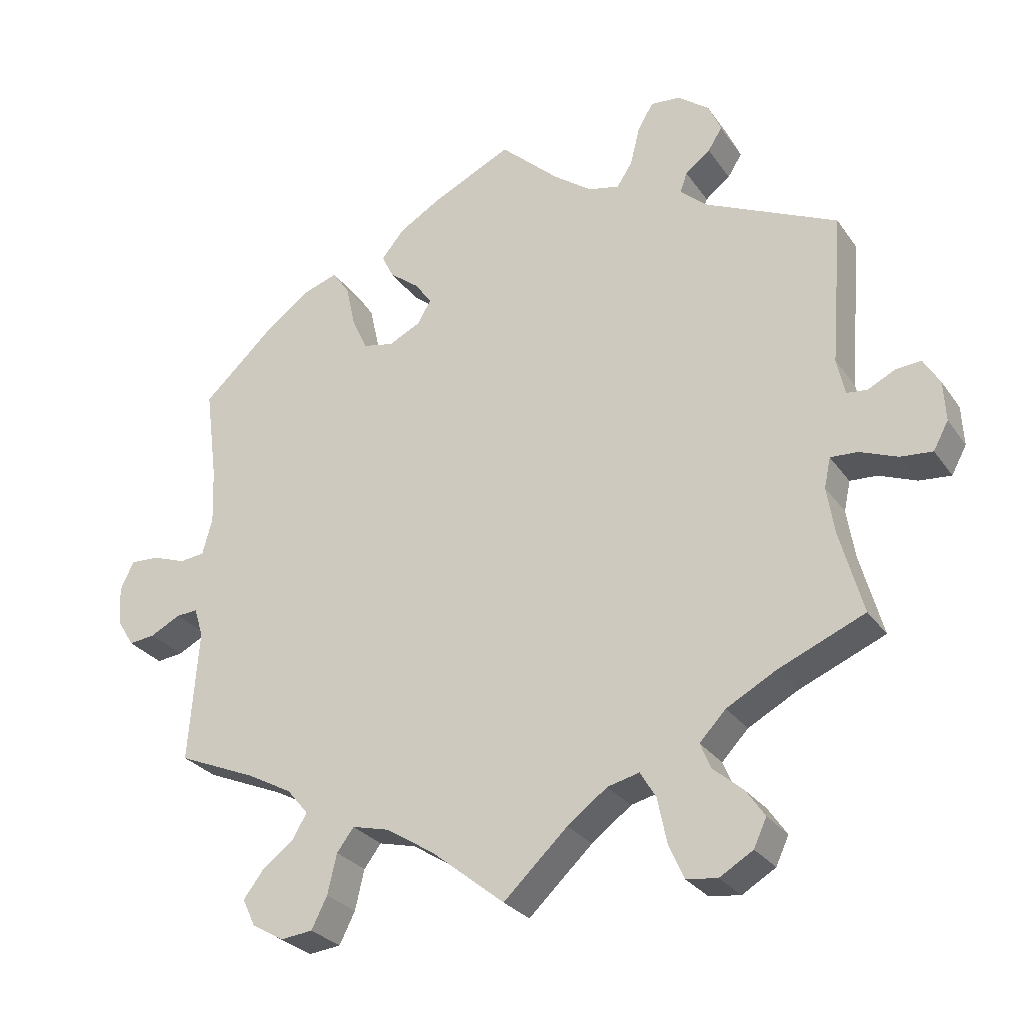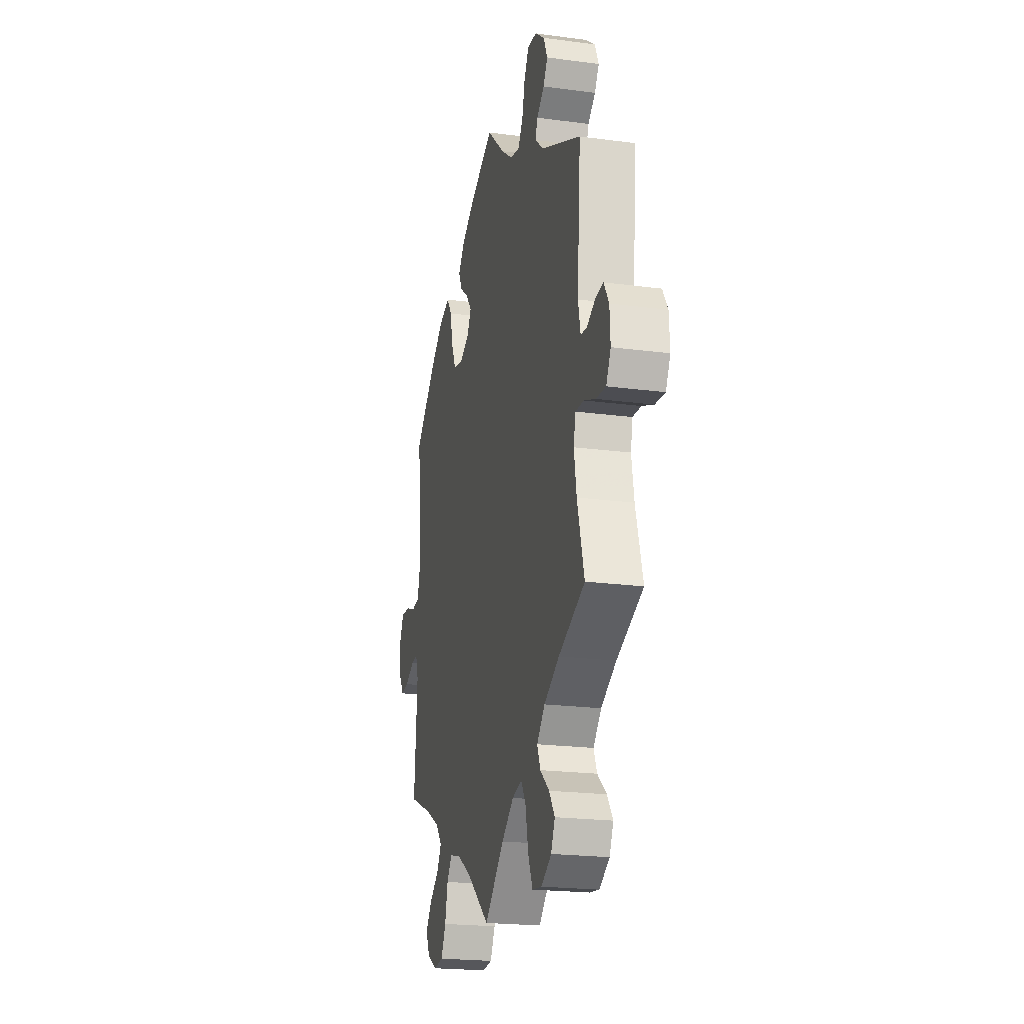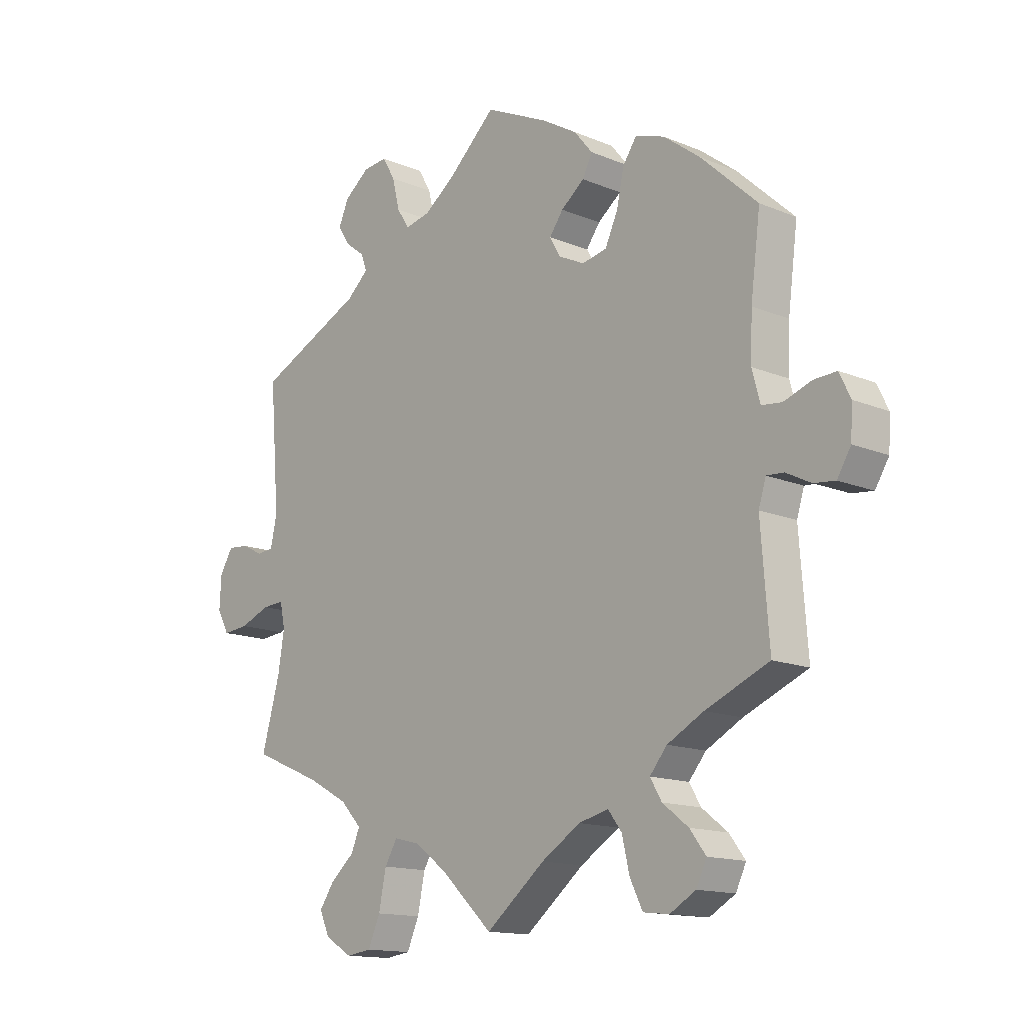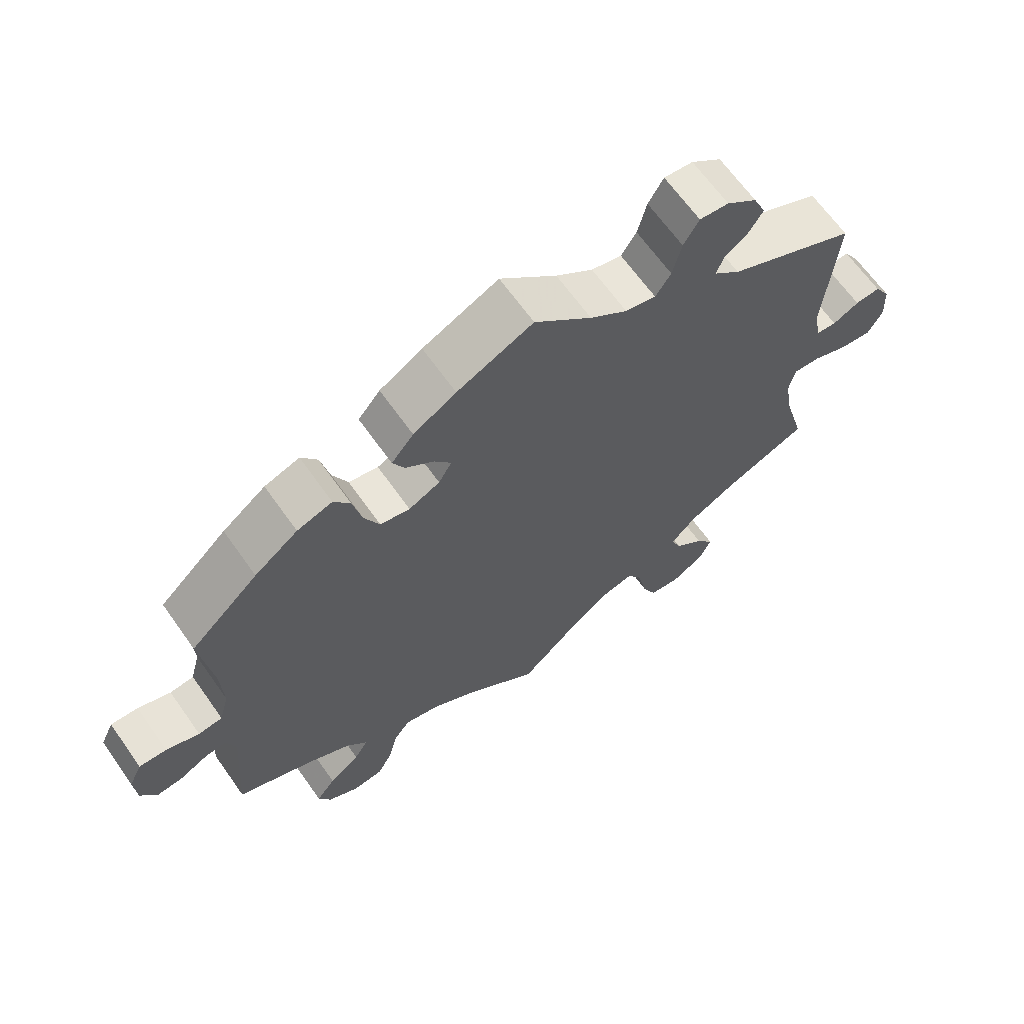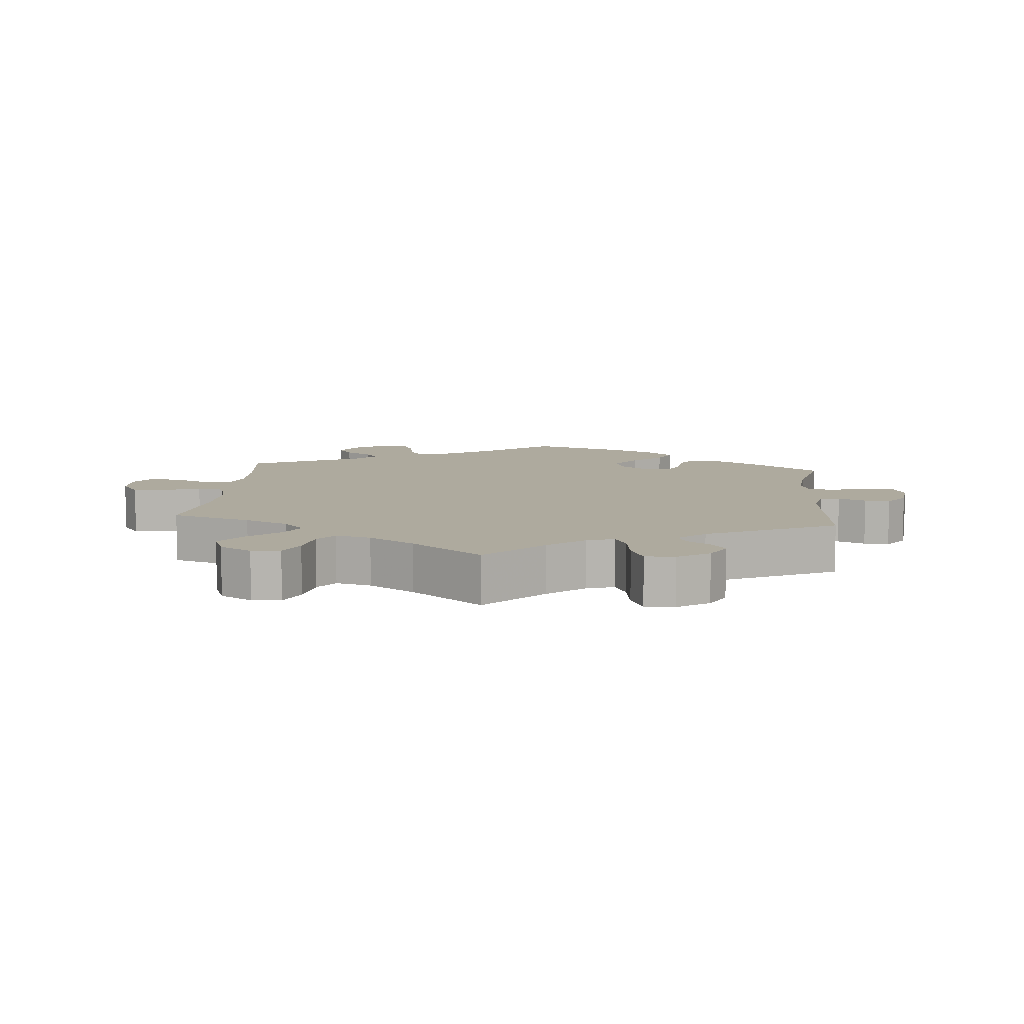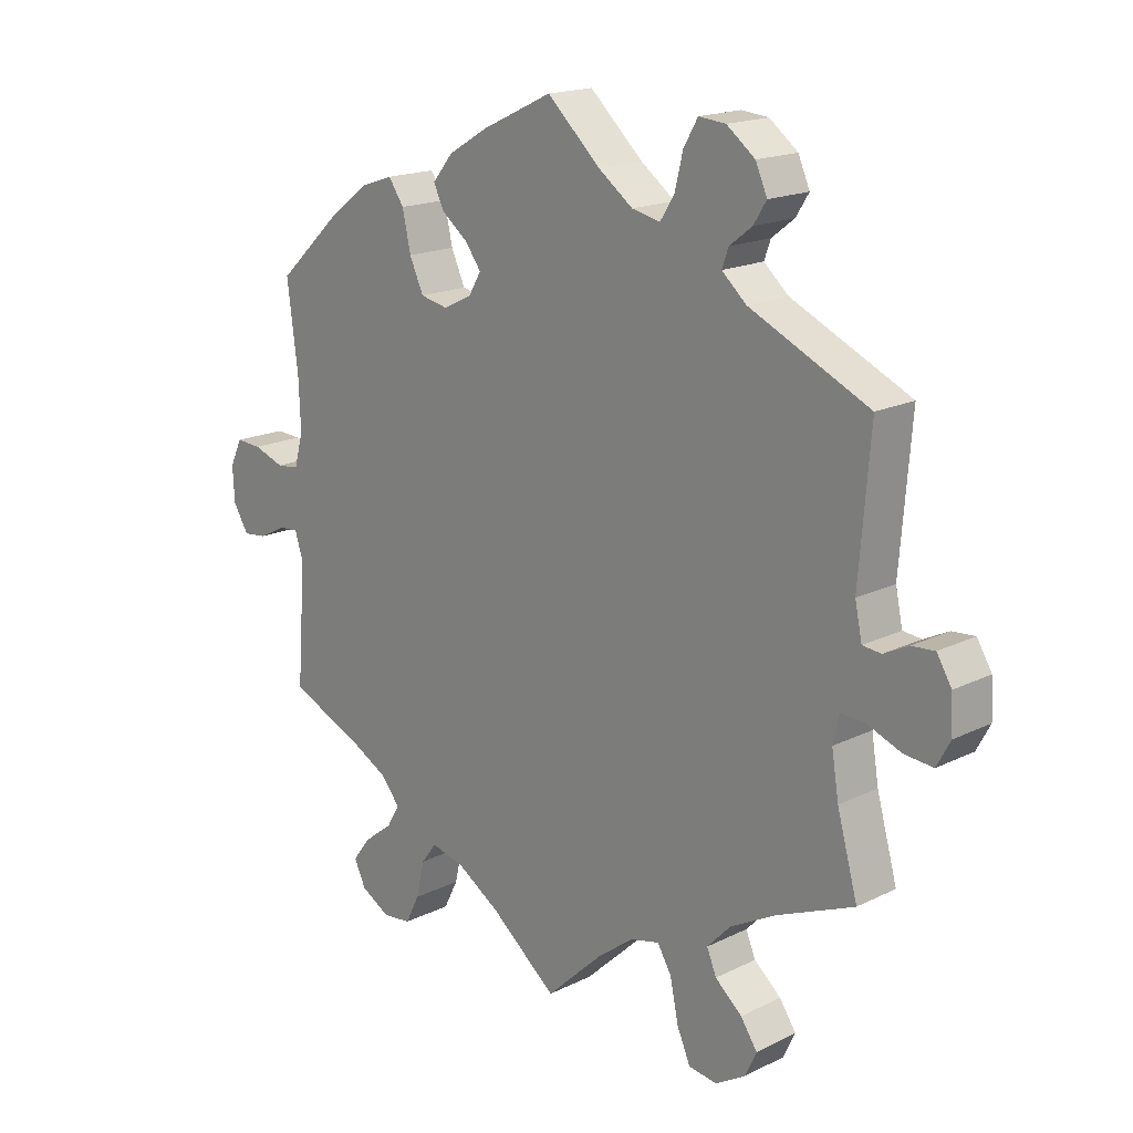
<metadata>
{"format":"obj","ext":"obj","renderer":"f3d","projection":"perspective","resolution":1024,"background":"white","views":[{"elev":-28.0,"azim":-152.2,"up":"+Z"},{"elev":-21.3,"azim":-103.3,"up":"+Z"},{"elev":-14.3,"azim":47.6,"up":"+Z"},{"elev":65.8,"azim":144.7,"up":"+Z"},{"elev":9.3,"azim":-114.7,"up":"+Y"},{"elev":17.6,"azim":-134.1,"up":"+Z"}]}
</metadata>
<code>
v 0.484 0.07 0.158
v 0.481 0.07 0.08
v 0.495 0.07 0.028
v 0.53 0.07 0.024
v 0.578 0.07 0.041
v 0.618 0.07 0.043
v 0.637 0.07 0.003
v 0.634 0.07 -0.051
v 0.61 0.07 -0.09
v 0.573 0.07 -0.086
v 0.53 0.07 -0.064
v 0.5 0.07 -0.062
v 0.487 0.07 -0.103
v 0.501 0.07 -0.289
v 0.39 0.07 -0.336
v 0.327 0.07 -0.37
v 0.297 0.07 -0.406
v 0.317 0.07 -0.44
v 0.362 0.07 -0.475
v 0.39 0.07 -0.512
v 0.372 0.07 -0.55
v 0.327 0.07 -0.576
v 0.282 0.07 -0.571
v 0.26 0.07 -0.527
v 0.247 0.07 -0.471
v 0.223 0.07 -0.439
v 0.171 0.07 -0.452
v 0.103 0.07 -0.495
v 0 0.07 -0.578
v -0.09 0.07 -0.493
v -0.146 0.07 -0.451
v -0.191 0.07 -0.44
v -0.213 0.07 -0.477
v -0.226 0.07 -0.54
v -0.247 0.07 -0.588
v -0.291 0.07 -0.594
v -0.338 0.07 -0.566
v -0.356 0.07 -0.527
v -0.33 0.07 -0.489
v -0.288 0.07 -0.453
v -0.273 0.07 -0.417
v -0.31 0.07 -0.378
v -0.38 0.07 -0.34
v -0.501 0.07 -0.289
v -0.469 0.07 -0.174
v -0.458 0.07 -0.106
v -0.467 0.07 -0.064
v -0.505 0.07 -0.066
v -0.558 0.07 -0.087
v -0.603 0.07 -0.091
v -0.624 0.07 -0.052
v -0.621 0.07 0.004
v -0.598 0.07 0.042
v -0.562 0.07 0.039
v -0.524 0.07 0.02
v -0.495 0.07 0.023
v -0.484 0.07 0.075
v -0.501 0.07 0.288
v -0.315 0.07 0.375
v -0.277 0.07 0.409
v -0.287 0.07 0.437
v -0.322 0.07 0.464
v -0.342 0.07 0.496
v -0.324 0.07 0.537
v -0.28 0.07 0.571
v -0.238 0.07 0.575
v -0.216 0.07 0.537
v -0.203 0.07 0.484
v -0.181 0.07 0.45
v -0.137 0.07 0.46
v -0.083 0.07 0.5
v 0 0.07 0.577
v 0.11 0.07 0.525
v 0.172 0.07 0.488
v 0.204 0.07 0.449
v 0.187 0.07 0.415
v 0.146 0.07 0.383
v 0.122 0.07 0.35
v 0.141 0.07 0.317
v 0.186 0.07 0.295
v 0.229 0.07 0.304
v 0.251 0.07 0.352
v 0.264 0.07 0.411
v 0.288 0.07 0.446
v 0.339 0.07 0.429
v 0.402 0.07 0.381
v 0.501 0.07 0.289
v 0.484 0 0.158
v 0.481 0 0.08
v 0.495 0 0.028
v 0.53 0 0.024
v 0.578 0 0.041
v 0.618 0 0.043
v 0.637 0 0.003
v 0.634 0 -0.051
v 0.61 0 -0.09
v 0.573 0 -0.086
v 0.53 0 -0.064
v 0.5 0 -0.062
v 0.487 0 -0.103
v 0.501 0 -0.289
v 0.39 0 -0.336
v 0.327 0 -0.37
v 0.297 0 -0.406
v 0.317 0 -0.44
v 0.362 0 -0.475
v 0.39 0 -0.512
v 0.372 0 -0.55
v 0.327 0 -0.576
v 0.282 0 -0.571
v 0.26 0 -0.527
v 0.247 0 -0.471
v 0.223 0 -0.439
v 0.171 0 -0.452
v 0.103 0 -0.495
v 0 0 -0.578
v -0.09 0 -0.493
v -0.146 0 -0.451
v -0.191 0 -0.44
v -0.213 0 -0.477
v -0.226 0 -0.54
v -0.247 0 -0.588
v -0.291 0 -0.594
v -0.338 0 -0.566
v -0.356 0 -0.527
v -0.33 0 -0.489
v -0.288 0 -0.453
v -0.273 0 -0.417
v -0.31 0 -0.378
v -0.38 0 -0.34
v -0.501 0 -0.289
v -0.469 0 -0.174
v -0.458 0 -0.106
v -0.467 0 -0.064
v -0.505 0 -0.066
v -0.558 0 -0.087
v -0.603 0 -0.091
v -0.624 0 -0.052
v -0.621 0 0.004
v -0.598 0 0.042
v -0.562 0 0.039
v -0.524 0 0.02
v -0.495 0 0.023
v -0.484 0 0.075
v -0.501 0 0.288
v -0.315 0 0.375
v -0.277 0 0.409
v -0.287 0 0.437
v -0.322 0 0.464
v -0.342 0 0.496
v -0.324 0 0.537
v -0.28 0 0.571
v -0.238 0 0.575
v -0.216 0 0.537
v -0.203 0 0.484
v -0.181 0 0.45
v -0.137 0 0.46
v -0.083 0 0.5
v 0 0 0.577
v 0.11 0 0.525
v 0.172 0 0.488
v 0.204 0 0.449
v 0.187 0 0.415
v 0.146 0 0.383
v 0.122 0 0.35
v 0.141 0 0.317
v 0.186 0 0.295
v 0.229 0 0.304
v 0.251 0 0.352
v 0.264 0 0.411
v 0.288 0 0.446
v 0.339 0 0.429
v 0.402 0 0.381
v 0.501 0 0.289
f 86 87 1
f 85 86 1 2
f 82 83 84 85
f 81 82 85 2
f 80 81 2 3
f 79 80 3
f 74 75 76 77
f 74 77 78
f 71 72 73 74
f 70 71 74 78
f 69 70 78 79
f 65 66 67 68
f 65 68 69
f 64 65 69
f 61 62 63 64
f 61 64 69
f 60 61 69 79
f 57 58 59
f 56 57 59 60
f 52 53 54 55
f 52 55 56
f 51 52 56
f 48 49 50 51
f 47 48 51 56
f 43 44 45
f 42 43 45 46
f 41 42 46 47
f 37 38 39 40
f 35 36 37 40
f 33 34 35 40
f 32 33 40 41
f 31 32 41 47
f 28 29 30
f 27 28 30 31
f 26 27 31 47
f 22 23 24 25
f 22 25 26
f 21 22 26
f 18 19 20 21
f 17 18 21 26
f 16 17 26 47
f 13 14 15
f 12 13 15 16
f 8 9 10 11
f 8 11 12
f 7 8 12
f 4 5 6 7
f 3 4 7 12
f 47 56 60 79
f 16 47 79
f 3 12 16 79
f 88 174 173
f 89 88 173 172
f 172 171 170 169
f 89 172 169 168
f 90 89 168 167
f 90 167 166
f 164 163 162 161
f 165 164 161
f 161 160 159 158
f 165 161 158 157
f 166 165 157 156
f 155 154 153 152
f 156 155 152
f 156 152 151
f 151 150 149 148
f 156 151 148
f 166 156 148 147
f 146 145 144
f 147 146 144 143
f 142 141 140 139
f 143 142 139
f 143 139 138
f 138 137 136 135
f 143 138 135 134
f 132 131 130
f 133 132 130 129
f 134 133 129 128
f 127 126 125 124
f 127 124 123 122
f 127 122 121 120
f 128 127 120 119
f 134 128 119 118
f 117 116 115
f 118 117 115 114
f 134 118 114 113
f 112 111 110 109
f 113 112 109
f 113 109 108
f 108 107 106 105
f 113 108 105 104
f 134 113 104 103
f 102 101 100
f 103 102 100 99
f 98 97 96 95
f 99 98 95
f 99 95 94
f 94 93 92 91
f 99 94 91 90
f 166 147 143 134
f 166 134 103
f 166 103 99 90
f 1 88 89 2
f 2 89 90 3
f 3 90 91 4
f 4 91 92 5
f 5 92 93 6
f 6 93 94 7
f 7 94 95 8
f 8 95 96 9
f 9 96 97 10
f 10 97 98 11
f 11 98 99 12
f 12 99 100 13
f 13 100 101 14
f 14 101 102 15
f 15 102 103 16
f 16 103 104 17
f 17 104 105 18
f 18 105 106 19
f 19 106 107 20
f 20 107 108 21
f 21 108 109 22
f 22 109 110 23
f 23 110 111 24
f 24 111 112 25
f 25 112 113 26
f 26 113 114 27
f 27 114 115 28
f 28 115 116 29
f 29 116 117 30
f 30 117 118 31
f 31 118 119 32
f 32 119 120 33
f 33 120 121 34
f 34 121 122 35
f 35 122 123 36
f 36 123 124 37
f 37 124 125 38
f 38 125 126 39
f 39 126 127 40
f 40 127 128 41
f 41 128 129 42
f 42 129 130 43
f 43 130 131 44
f 44 131 132 45
f 45 132 133 46
f 46 133 134 47
f 47 134 135 48
f 48 135 136 49
f 49 136 137 50
f 50 137 138 51
f 51 138 139 52
f 52 139 140 53
f 53 140 141 54
f 54 141 142 55
f 55 142 143 56
f 56 143 144 57
f 57 144 145 58
f 58 145 146 59
f 59 146 147 60
f 60 147 148 61
f 61 148 149 62
f 62 149 150 63
f 63 150 151 64
f 64 151 152 65
f 65 152 153 66
f 66 153 154 67
f 67 154 155 68
f 68 155 156 69
f 69 156 157 70
f 70 157 158 71
f 71 158 159 72
f 72 159 160 73
f 73 160 161 74
f 74 161 162 75
f 75 162 163 76
f 76 163 164 77
f 77 164 165 78
f 78 165 166 79
f 79 166 167 80
f 80 167 168 81
f 81 168 169 82
f 82 169 170 83
f 83 170 171 84
f 84 171 172 85
f 85 172 173 86
f 86 173 174 87
f 87 174 88 1

</code>
